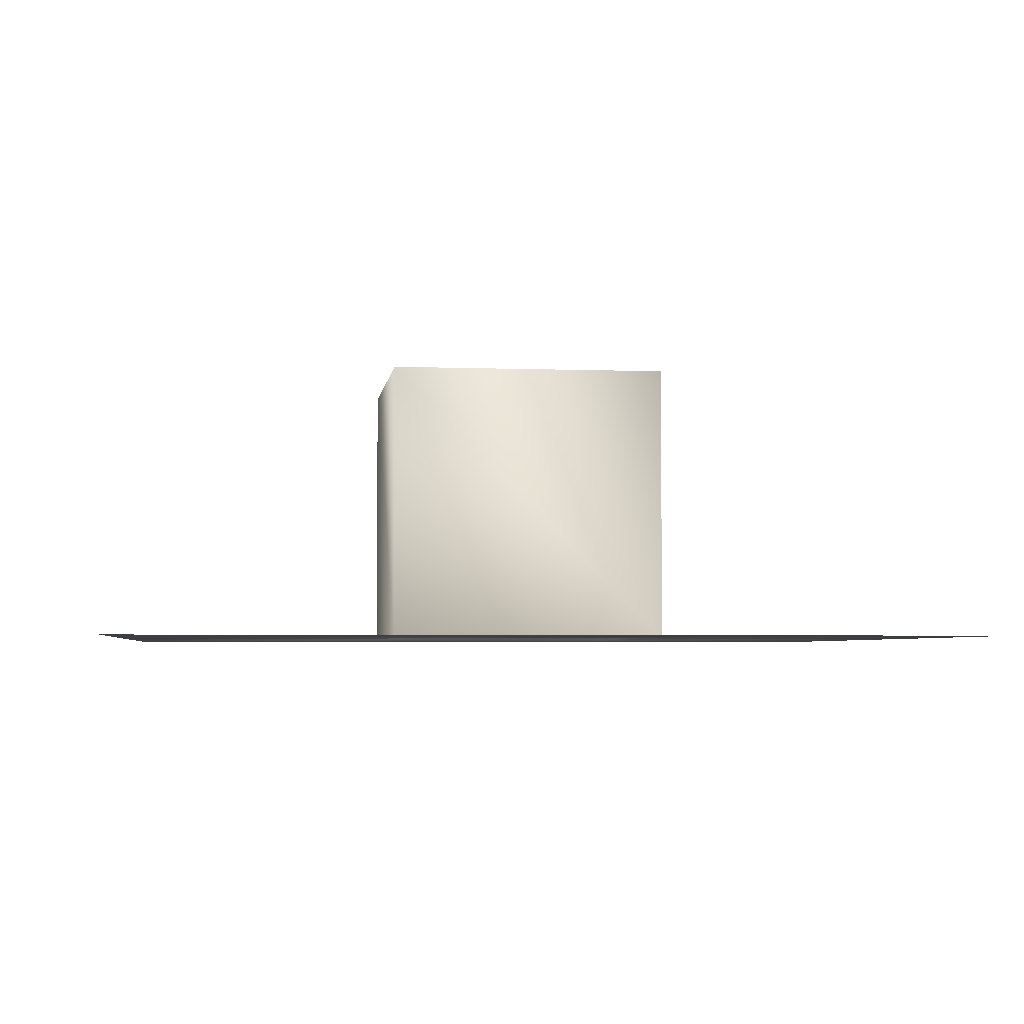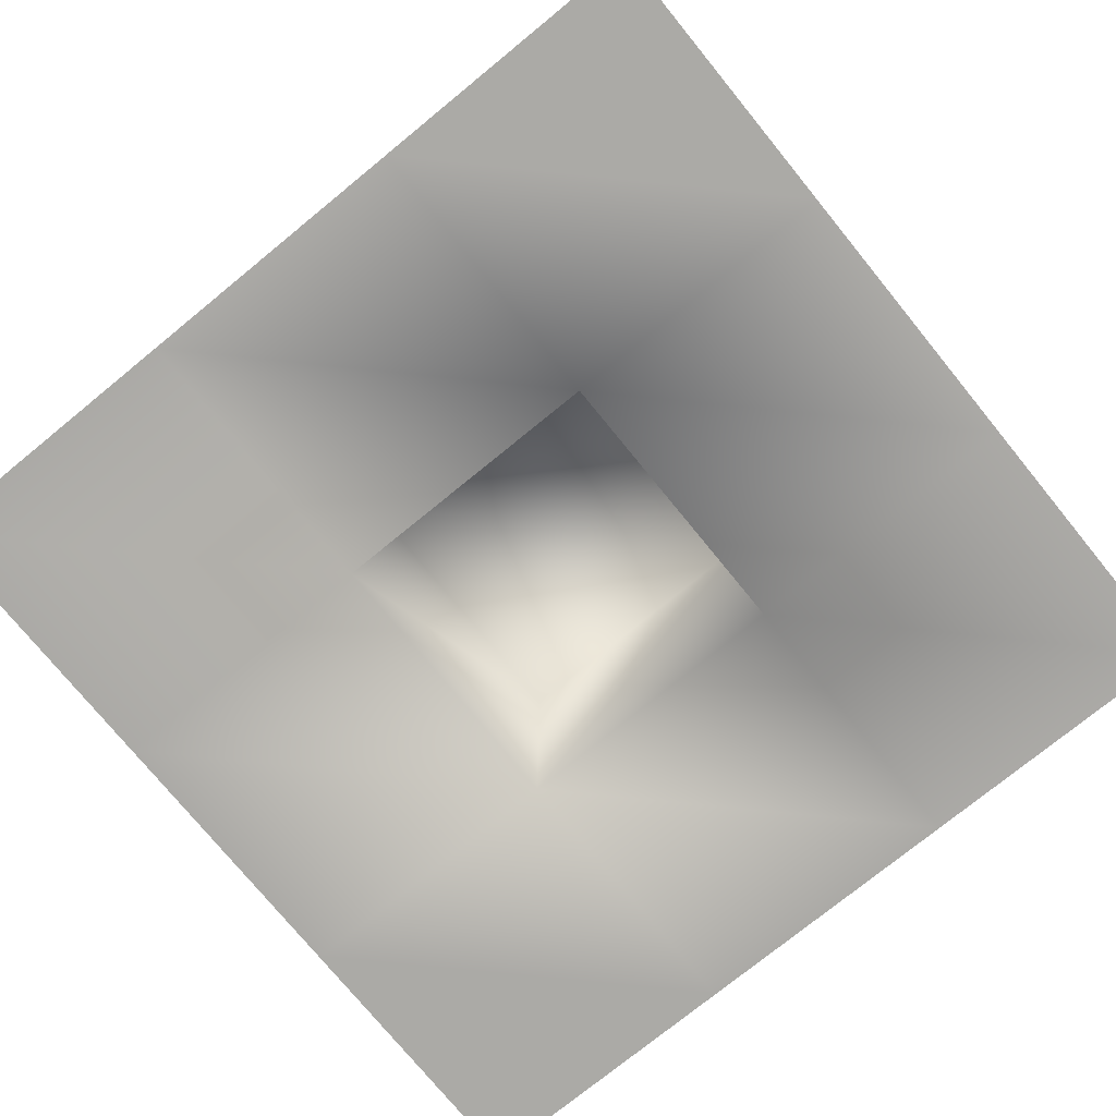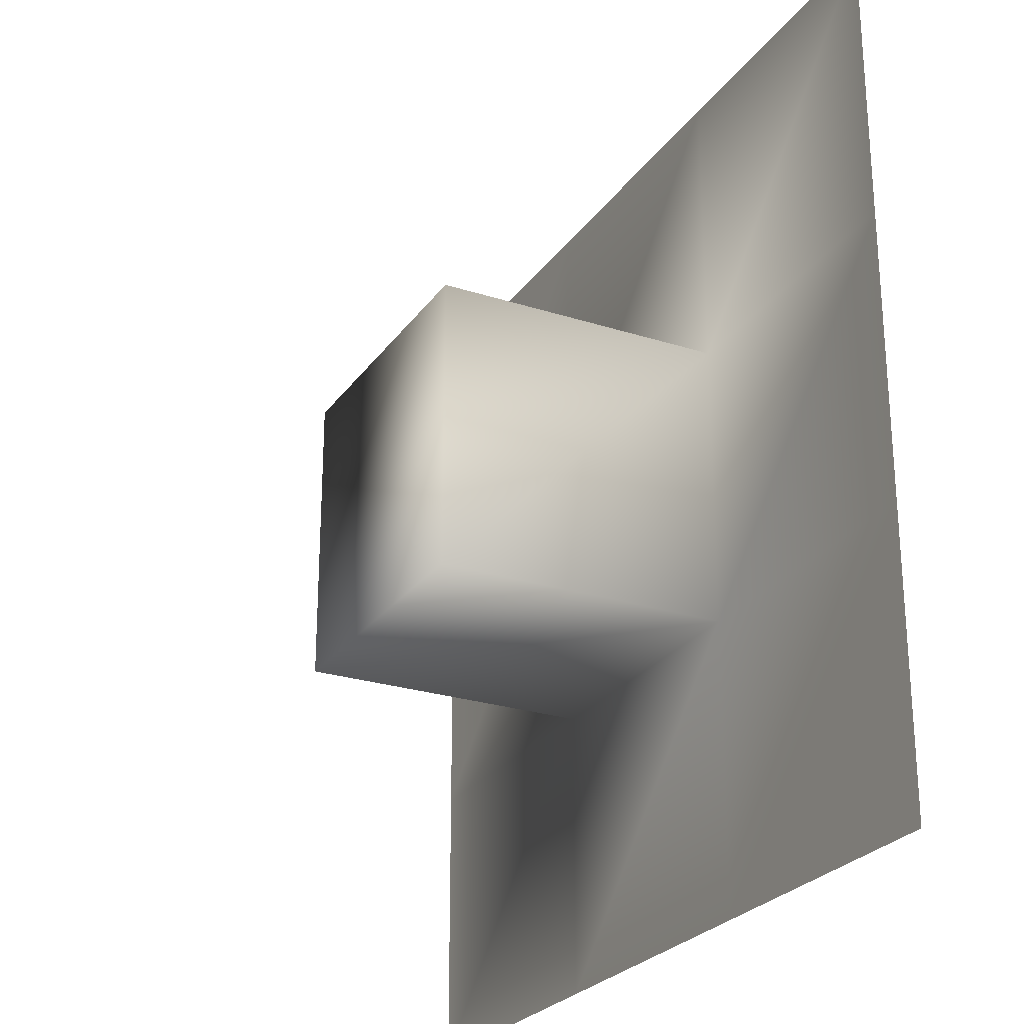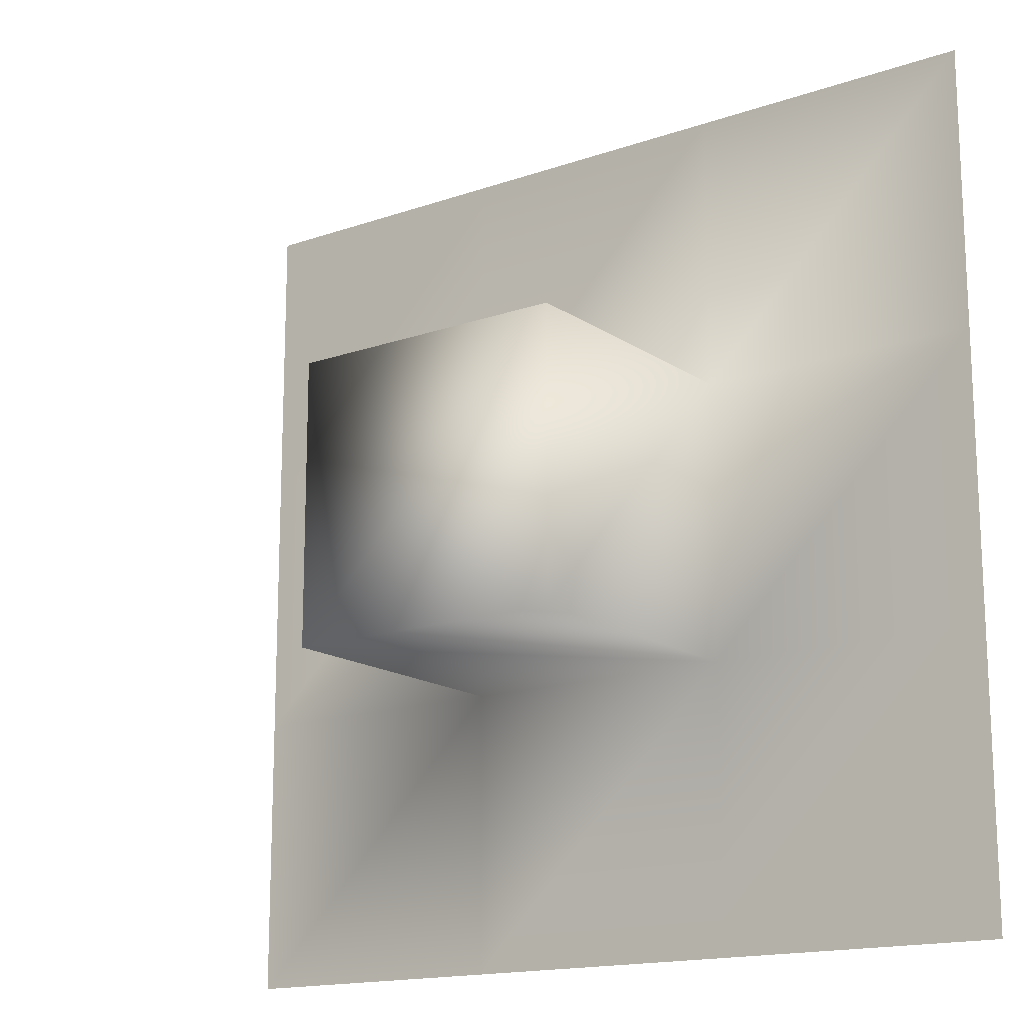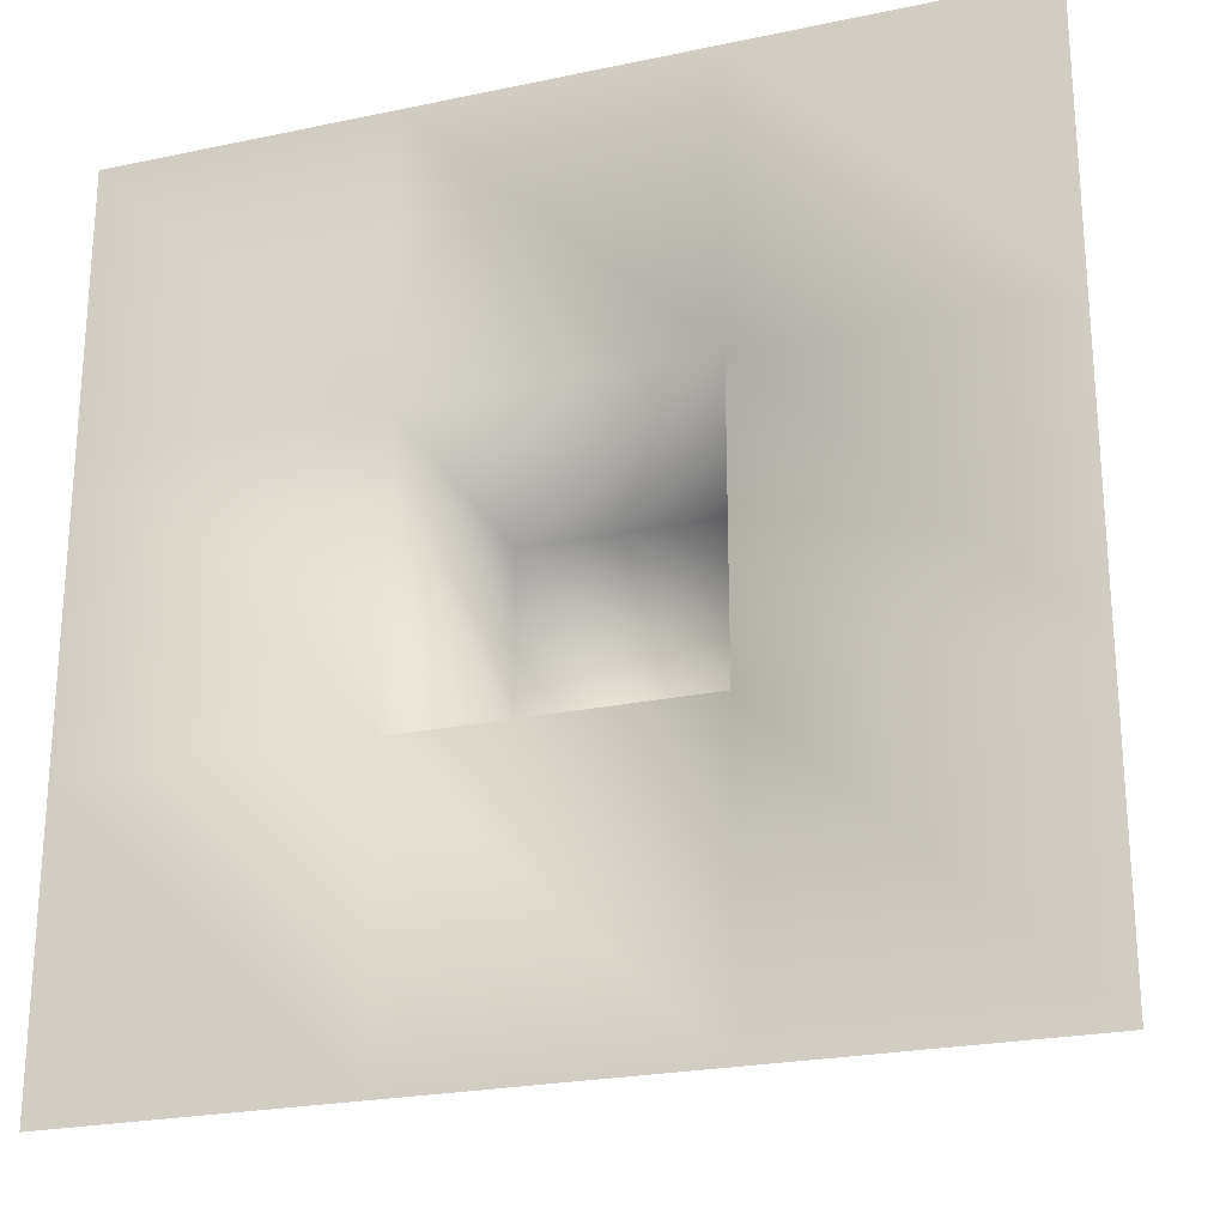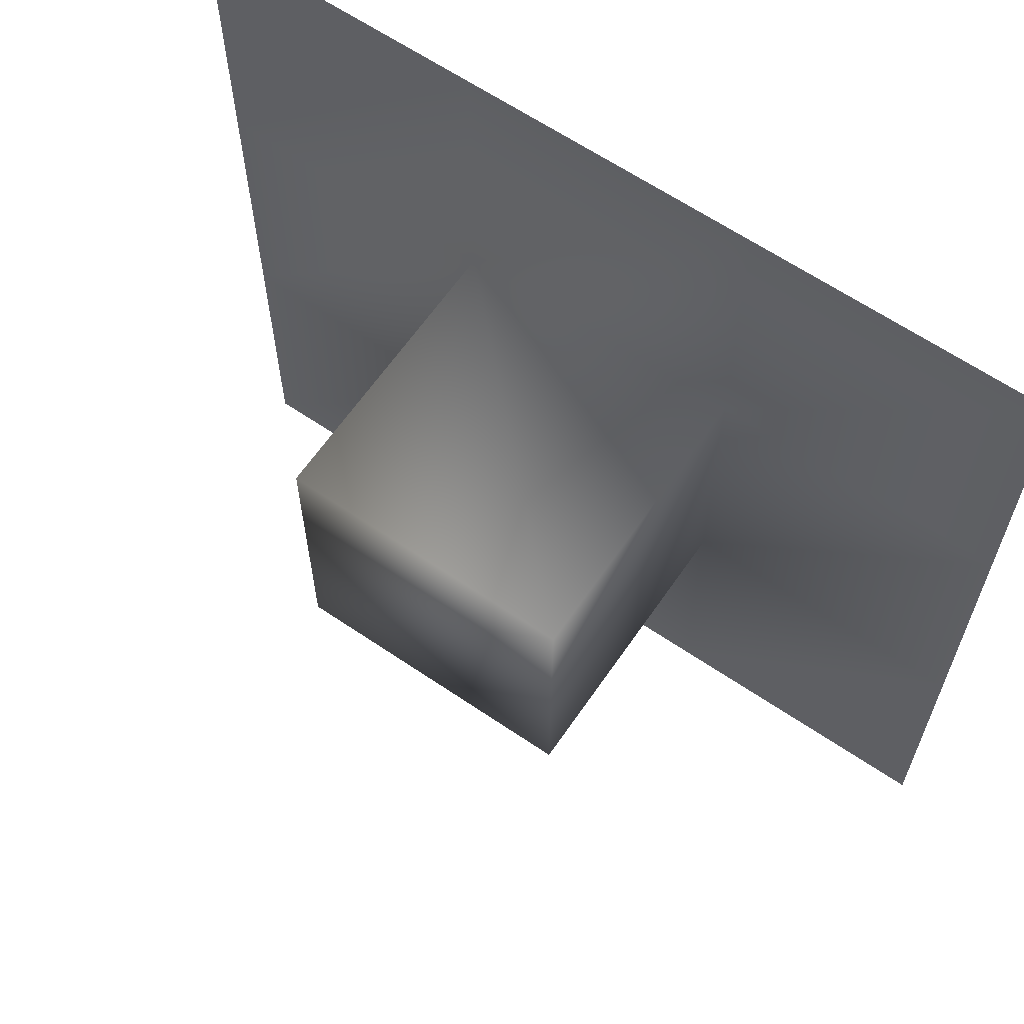
<metadata>
{"format":"obj","ext":"obj","renderer":"f3d","projection":"perspective","resolution":1024,"background":"white","views":[{"elev":-3.9,"azim":82.8,"up":"+Z"},{"elev":-75.7,"azim":39.2,"up":"+Z"},{"elev":-25.7,"azim":62.9,"up":"+Y"},{"elev":-15.9,"azim":36.0,"up":"+Y"},{"elev":-23.8,"azim":-160.6,"up":"+Y"},{"elev":63.4,"azim":34.5,"up":"+Y"}]}
</metadata>
<code>
v -5 -5 0
v -5 5 10
v -5 -5 10
v -5 5 0
v 5 -5 0
v 5 -15 0
v -5 -15 0
v -15 -15 0
v -15 -5 0
v 15 -5 0
v 15 -15 0
v -15 5 0
v -5 15 0
v -15 15 0
v 15 5 0
v 5 5 0
v 15 15 0
v 5 15 0
v 5 -5 10
v 5 5 10
f 1 3 2
f 4 1 2
f 5 7 6
f 5 1 7
f 1 8 7
f 1 9 8
f 10 6 11
f 10 5 6
f 4 9 1
f 4 12 9
f 13 12 4
f 13 14 12
f 15 5 10
f 15 16 5
f 17 16 15
f 17 18 16
f 18 4 16
f 18 13 4
f 5 19 3
f 1 5 3
f 5 16 19
f 16 20 19
f 4 2 20
f 16 4 20
f 20 3 19
f 20 2 3

</code>
